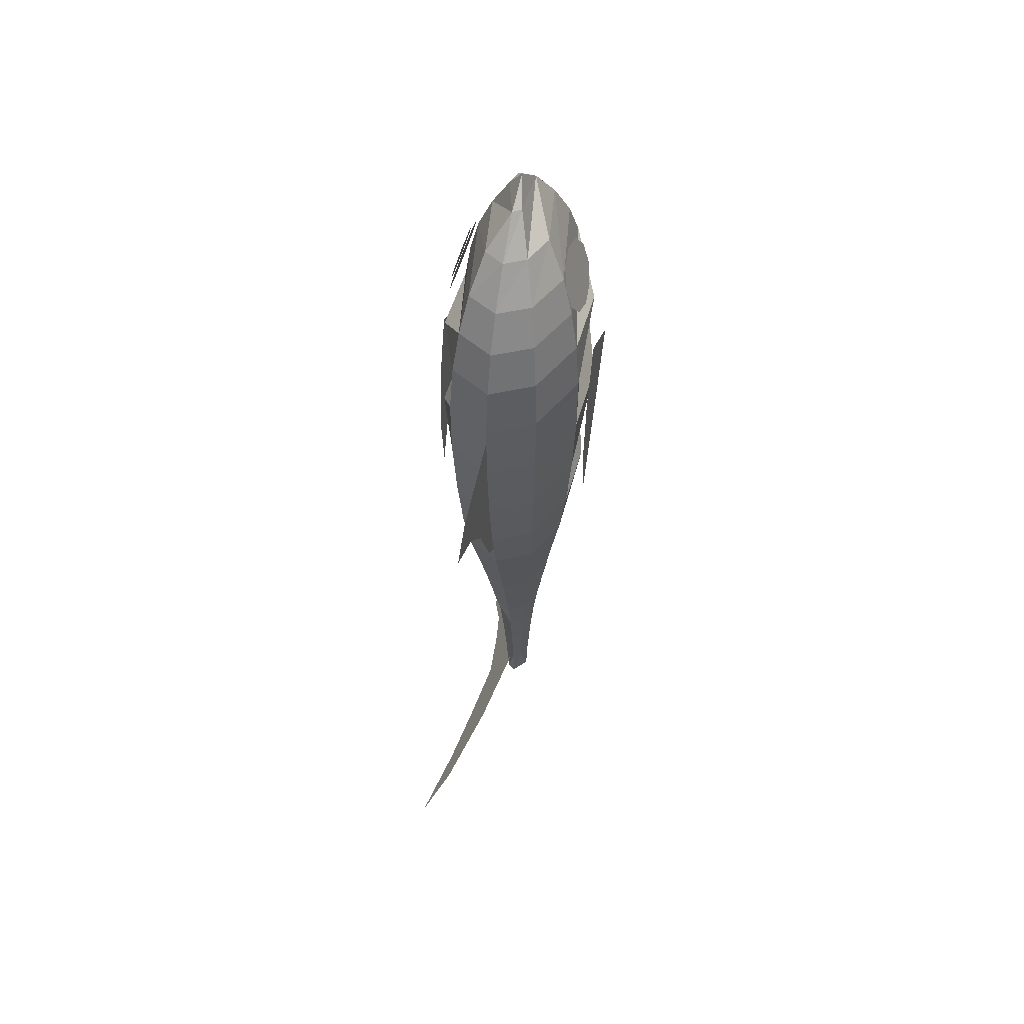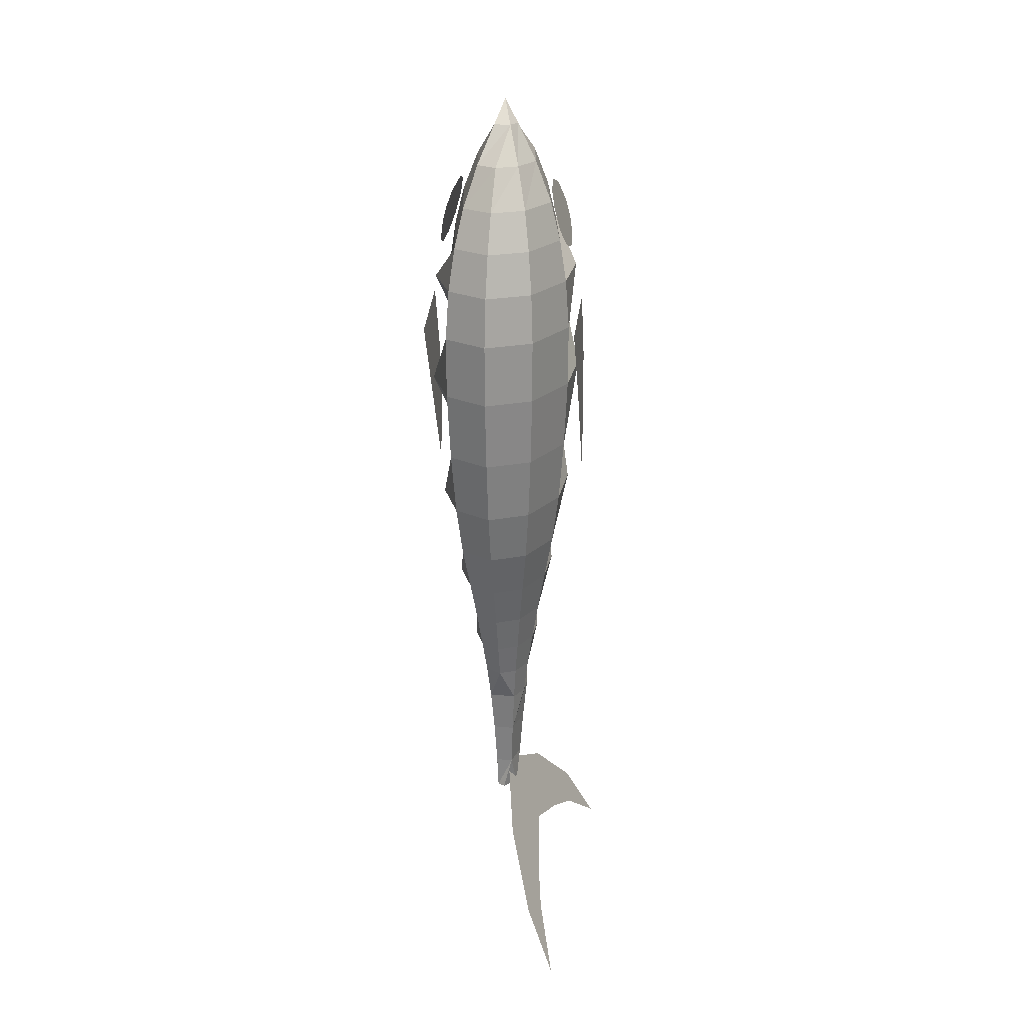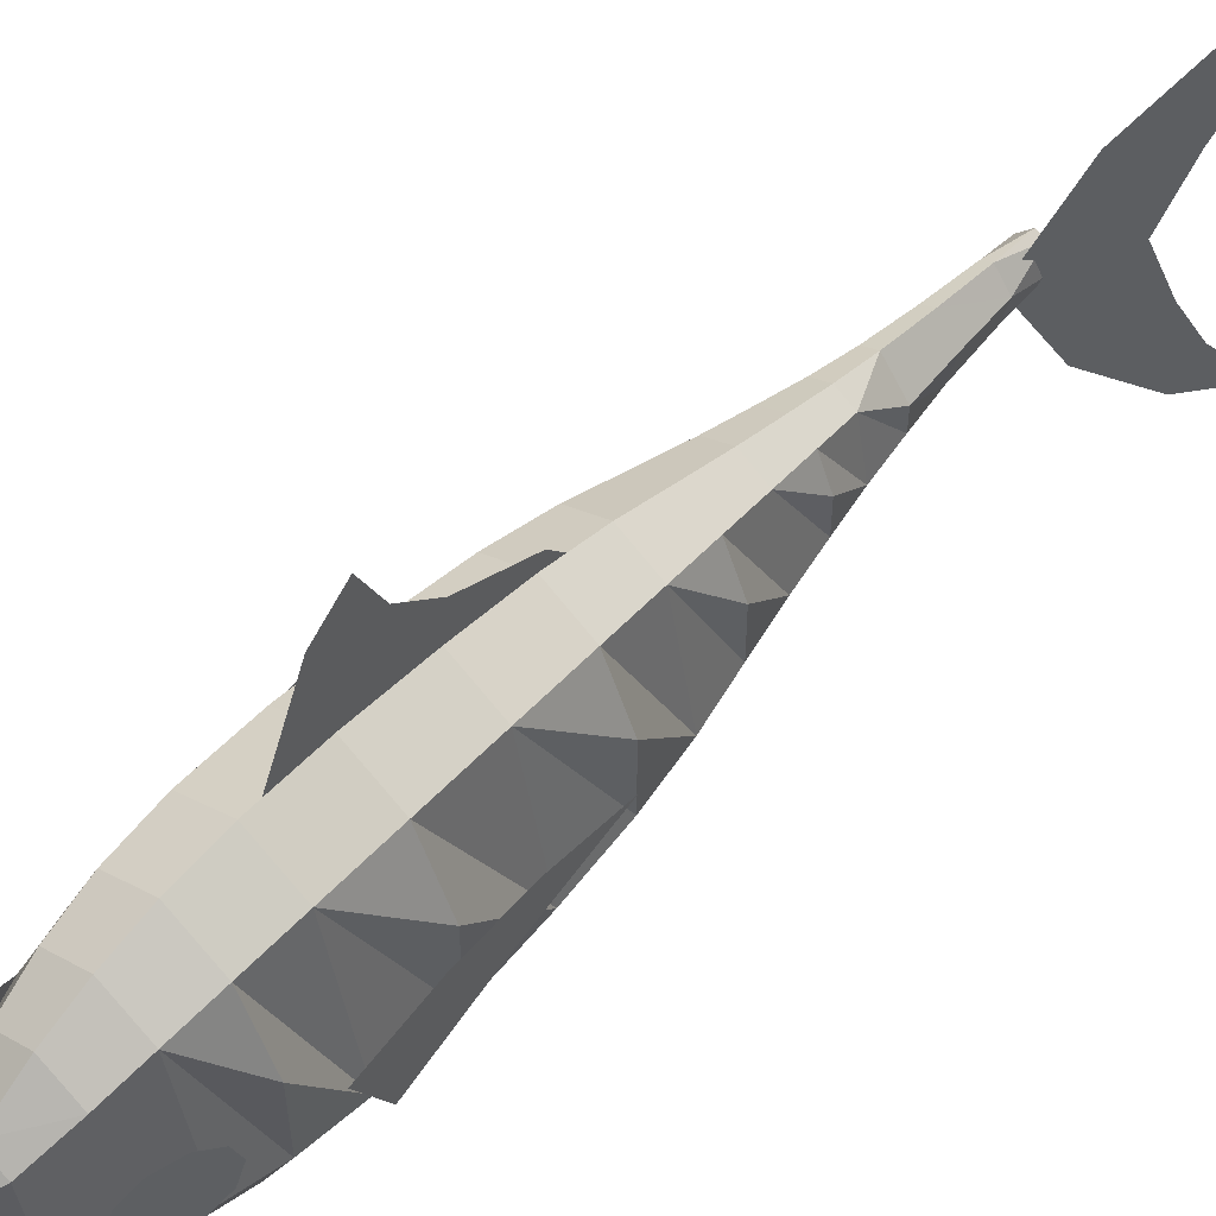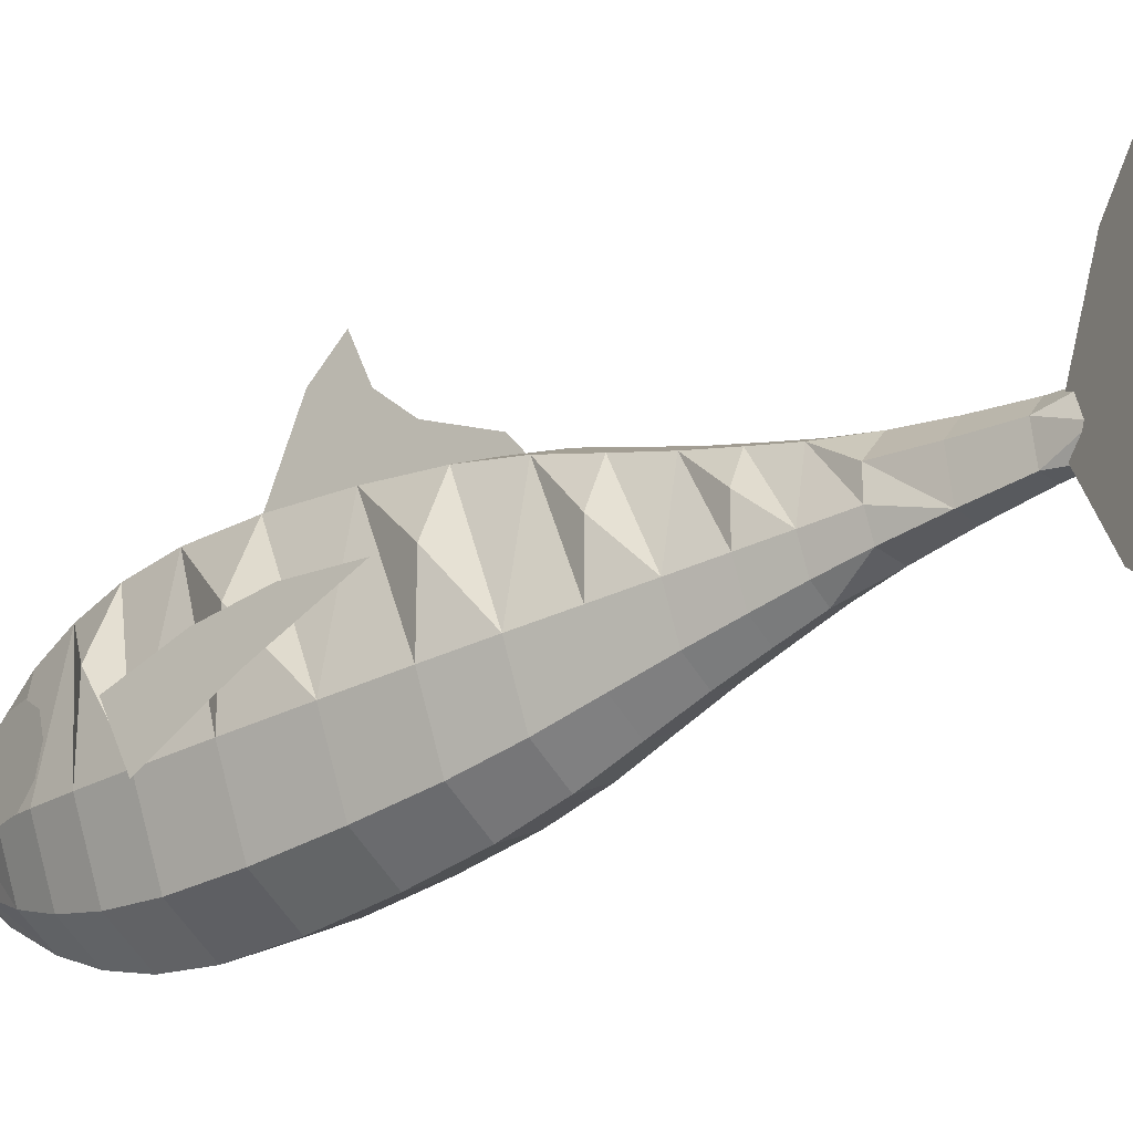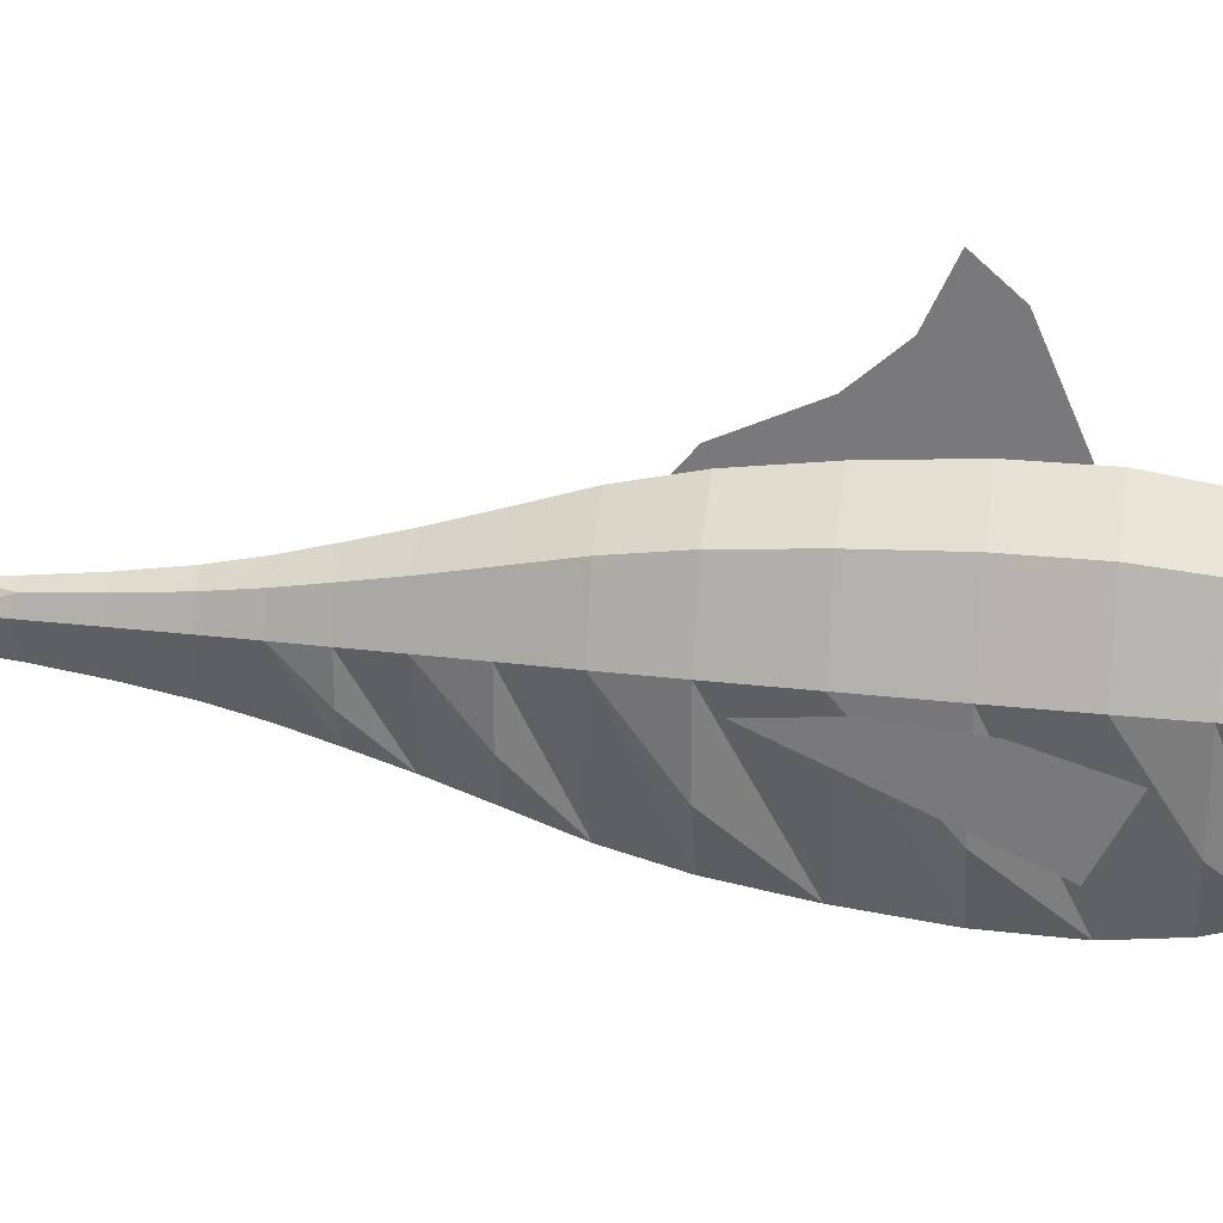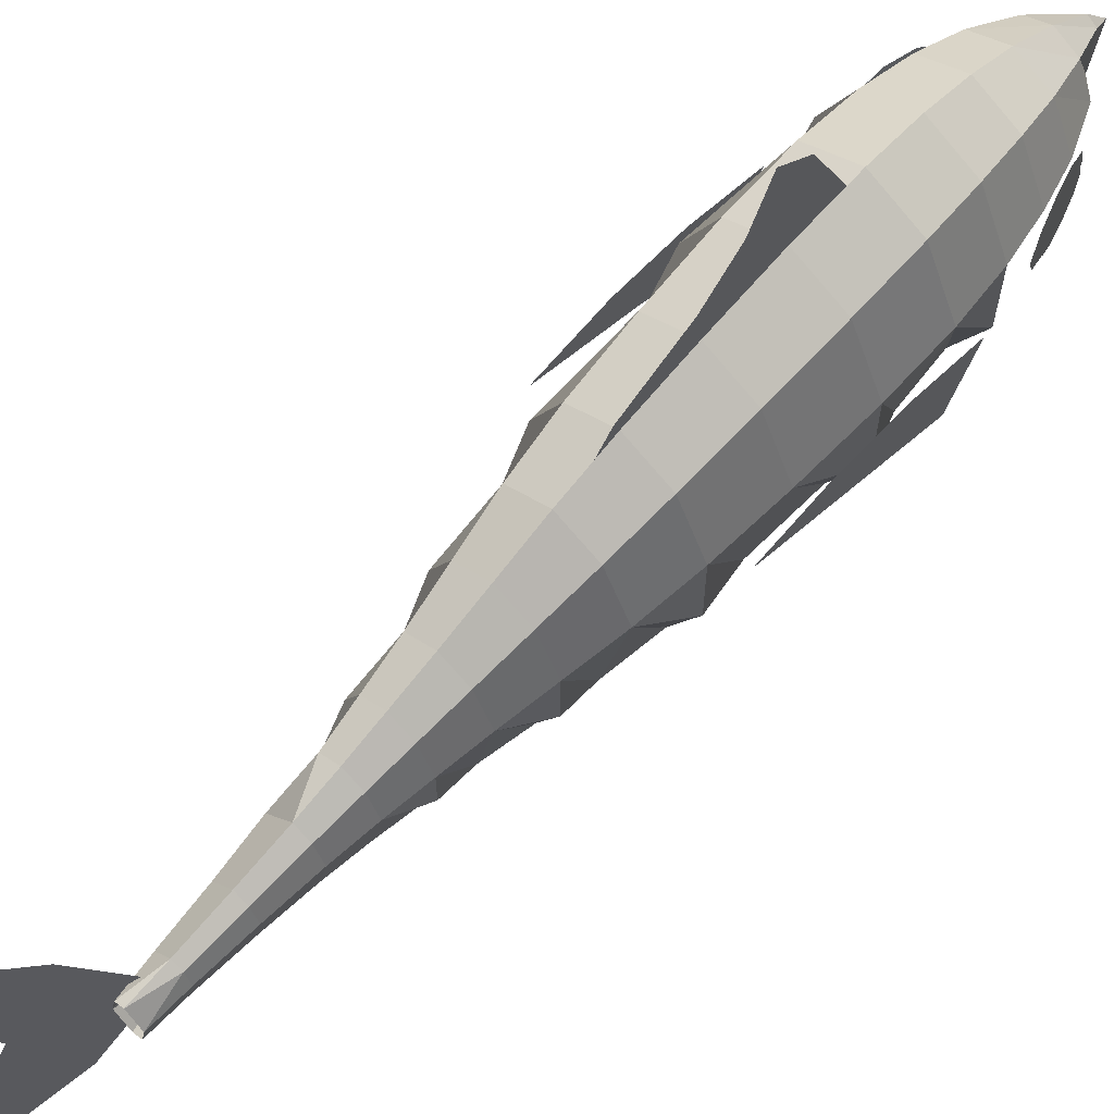
<metadata>
{"format":"obj","ext":"obj","renderer":"f3d","projection":"perspective","resolution":1024,"background":"white","views":[{"elev":50.6,"azim":-164.8,"up":"+Z"},{"elev":22.1,"azim":9.8,"up":"+Z"},{"elev":56.5,"azim":42.5,"up":"+Y"},{"elev":-27.6,"azim":129.5,"up":"+Y"},{"elev":30.7,"azim":-81.2,"up":"+Y"},{"elev":66.9,"azim":-138.1,"up":"+Y"}]}
</metadata>
<code>
o m61
v 0.1044 0.2041 0.975
v 0.09742 0.1775 0.9524
v 0.09742 0.2291 0.9524
v 0.1059 0.2352 0.9524
v 0.1197 0.1934 0.9524
v 0.1144 0.1775 0.9524
v 0.08462 0.1504 0.9153
v 0.07146 0.2235 0.9153
v 0.08462 0.2562 0.9153
v 0.1059 0.2687 0.9153
v 0.1272 0.2562 0.9153
v 0.1404 0.1831 0.9153
v 0.1272 0.1504 0.9153
v 0.1059 0.1379 0.9153
v 0.0738 0.1279 0.8749
v 0.05396 0.2321 0.8749
v 0.0738 0.2786 0.8749
v 0.1059 0.2964 0.8749
v 0.138 0.2786 0.8749
v 0.1579 0.1745 0.8749
v 0.138 0.1279 0.8749
v 0.1059 0.1101 0.8749
v 0.06731 0.1127 0.8361
v 0.04345 0.2379 0.8361
v 0.06731 0.2938 0.8361
v 0.1059 0.3152 0.8361
v 0.1445 0.2938 0.8361
v 0.1684 0.1687 0.8361
v 0.1445 0.1127 0.8361
v 0.1059 0.09132 0.8361
v 0.0628 0.1021 0.794
v 0.03616 0.1646 0.794
v 0.03616 0.2419 0.794
v 0.0628 0.3044 0.794
v 0.1059 0.3283 0.794
v 0.149 0.3044 0.794
v 0.1757 0.2419 0.794
v 0.1757 0.1646 0.794
v 0.149 0.1021 0.794
v 0.1059 0.07824 0.794
v 0.06044 0.09657 0.7446
v 0.03233 0.244 0.7446
v 0.06044 0.31 0.7446
v 0.1059 0.3352 0.7446
v 0.1514 0.31 0.7446
v 0.1795 0.1625 0.7446
v 0.1514 0.09657 0.7446
v 0.1059 0.07138 0.7446
v 0.06064 0.09705 0.6821
v 0.03266 0.1627 0.6821
v 0.03266 0.2438 0.6821
v 0.06064 0.3095 0.6821
v 0.1059 0.3346 0.6821
v 0.1512 0.3095 0.6821
v 0.1792 0.2438 0.6821
v 0.1792 0.1627 0.6821
v 0.1512 0.09705 0.6821
v 0.1059 0.07198 0.6821
v 0.06299 0.1026 0.6123
v 0.03647 0.2417 0.6123
v 0.06299 0.304 0.6123
v 0.1059 0.3277 0.6123
v 0.1488 0.304 0.6123
v 0.1754 0.1648 0.6123
v 0.1488 0.1026 0.6123
v 0.1059 0.0788 0.6123
v 0.06638 0.1105 0.5486
v 0.04194 0.1678 0.5486
v 0.04194 0.2387 0.5486
v 0.06638 0.296 0.5486
v 0.1059 0.3179 0.5486
v 0.1455 0.296 0.5486
v 0.1699 0.2387 0.5486
v 0.1699 0.1678 0.5486
v 0.1455 0.1105 0.5486
v 0.1059 0.08861 0.5486
v 0.07093 0.1212 0.4961
v 0.0493 0.2346 0.4961
v 0.07093 0.2854 0.4961
v 0.1059 0.3047 0.4961
v 0.1409 0.2854 0.4961
v 0.1625 0.1719 0.4961
v 0.1409 0.1212 0.4961
v 0.1059 0.1018 0.4961
v 0.07651 0.1343 0.4496
v 0.05834 0.1769 0.4496
v 0.05834 0.2296 0.4496
v 0.07651 0.2723 0.4496
v 0.1059 0.2885 0.4496
v 0.1353 0.2723 0.4496
v 0.1535 0.2296 0.4496
v 0.1535 0.1769 0.4496
v 0.1353 0.1343 0.4496
v 0.1059 0.118 0.4496
v 0.0816 0.1462 0.4064
v 0.06657 0.2251 0.4064
v 0.0816 0.2603 0.4064
v 0.1059 0.2738 0.4064
v 0.1302 0.2603 0.4064
v 0.1453 0.1815 0.4064
v 0.1302 0.1462 0.4064
v 0.1059 0.1328 0.4064
v 0.08569 0.1558 0.3674
v 0.0732 0.1852 0.3674
v 0.0732 0.2214 0.3674
v 0.08569 0.2507 0.3674
v 0.1059 0.2619 0.3674
v 0.1261 0.2507 0.3674
v 0.1386 0.2214 0.3674
v 0.1386 0.1852 0.3674
v 0.1261 0.1558 0.3674
v 0.1059 0.1446 0.3674
v 0.0893 0.1643 0.3318
v 0.07903 0.2182 0.3318
v 0.0893 0.2423 0.3318
v 0.1059 0.2515 0.3318
v 0.1225 0.2423 0.3318
v 0.1328 0.1884 0.3318
v 0.1225 0.1643 0.3318
v 0.1059 0.1551 0.3318
v 0.09236 0.1715 0.2944
v 0.08399 0.2154 0.2944
v 0.09236 0.2351 0.2944
v 0.1059 0.2426 0.2944
v 0.1278 0.2154 0.2944
v 0.1278 0.1911 0.2944
v 0.1195 0.1715 0.2944
v 0.0951 0.1779 0.249
v 0.08841 0.213 0.249
v 0.0951 0.2286 0.249
v 0.1059 0.2346 0.249
v 0.1234 0.213 0.249
v 0.1167 0.1779 0.249
v 0.0973 0.1831 0.202
v 0.09198 0.211 0.202
v 0.0973 0.2235 0.202
v 0.1059 0.2283 0.202
v 0.1199 0.211 0.202
v 0.1145 0.1831 0.202
v 0.0983 0.1854 0.1674
v 0.0936 0.2101 0.1674
v 0.1059 0.2253 0.1674
v 0.1135 0.2211 0.1674
v 0.1182 0.1965 0.1674
v 0.1059 0.1812 0.1674
v 0.1078 0.2011 0.1958
v 0.1287 0.2931 0.1509
v 0.1579 0.3556 0.08843
v 0.1874 0.3771 0.025
v 0.166 0.3179 0.07086
v 0.1551 0.2662 0.09428
v 0.1448 0.2015 0.1164
v 0.1551 0.1359 0.09428
v 0.166 0.08423 0.07086
v 0.1874 0.025 0.025
v 0.1579 0.04654 0.08843
v 0.1287 0.109 0.1509
v 0.0369 0.204 0.8326
v 0.03827 0.2197 0.8375
v 0.04185 0.2295 0.8504
v 0.04627 0.2295 0.8664
v 0.04985 0.2197 0.8793
v 0.05122 0.204 0.8843
v 0.04985 0.1882 0.8793
v 0.04627 0.1784 0.8664
v 0.04185 0.1784 0.8504
v 0.03827 0.1882 0.8375
v 0.03642 0.204 0.8215
v 0.03832 0.2258 0.8284
v 0.04326 0.2393 0.8462
v 0.04938 0.2393 0.8683
v 0.05433 0.2258 0.8862
v 0.05622 0.204 0.8931
v 0.05433 0.1822 0.8862
v 0.04938 0.1687 0.8683
v 0.04326 0.1687 0.8462
v 0.03832 0.1822 0.8284
v 0.1749 0.204 0.8326
v 0.1736 0.2197 0.8375
v 0.17 0.2295 0.8504
v 0.1656 0.2295 0.8664
v 0.162 0.2197 0.8793
v 0.1606 0.204 0.8843
v 0.162 0.1882 0.8793
v 0.1656 0.1784 0.8664
v 0.17 0.1784 0.8504
v 0.1736 0.1882 0.8375
v 0.1754 0.204 0.8215
v 0.1735 0.2258 0.8284
v 0.1686 0.2393 0.8462
v 0.1625 0.2393 0.8683
v 0.1575 0.2258 0.8862
v 0.1556 0.204 0.8931
v 0.1575 0.1822 0.8862
v 0.1625 0.1687 0.8683
v 0.1686 0.1687 0.8462
v 0.1735 0.1822 0.8284
v 0.025 0.2102 0.7658
v 0.025 0.2307 0.6979
v 0.025 0.2371 0.6344
v 0.025 0.2296 0.5666
v 0.025 0.1919 0.6592
v 0.025 0.1521 0.7378
v 0.1868 0.2102 0.7658
v 0.1868 0.2307 0.6979
v 0.1868 0.2371 0.6344
v 0.1868 0.2296 0.5666
v 0.1868 0.1919 0.6592
v 0.1868 0.1521 0.7378
v 0.1059 0.3351 0.7292
v 0.1059 0.4156 0.6947
v 0.1059 0.4434 0.6635
v 0.1059 0.3964 0.643
v 0.1059 0.3629 0.6075
v 0.1059 0.3313 0.5429
v 0.1059 0.3092 0.5257
f 3 2 1
f 1 4 3
f 5 4 1
f 1 6 5
f 1 2 6
f 8 7 2
f 2 3 9
f 2 9 8
f 3 4 10
f 3 10 9
f 4 11 10
f 12 11 4
f 4 5 12
f 5 6 13
f 5 13 12
f 6 14 13
f 6 2 7
f 6 7 14
f 7 8 16
f 16 15 7
f 8 9 17
f 8 17 16
f 9 10 18
f 9 18 17
f 10 11 19
f 10 19 18
f 11 12 20
f 20 19 11
f 12 13 21
f 12 21 20
f 13 14 22
f 13 22 21
f 14 7 15
f 14 15 22
f 15 16 24
f 24 23 15
f 16 17 25
f 16 25 24
f 17 18 26
f 17 26 25
f 18 19 27
f 18 27 26
f 19 20 28
f 28 27 19
f 20 21 29
f 20 29 28
f 21 22 30
f 21 30 29
f 22 15 23
f 22 23 30
f 23 24 33
f 23 32 31
f 23 33 32
f 24 25 34
f 24 34 33
f 25 26 35
f 25 35 34
f 26 27 36
f 26 36 35
f 27 28 38
f 27 37 36
f 27 38 37
f 28 29 39
f 28 39 38
f 29 30 40
f 29 40 39
f 30 23 31
f 30 31 40
f 42 31 32
f 31 42 41
f 32 33 42
f 33 34 43
f 33 43 42
f 34 35 44
f 34 44 43
f 35 36 45
f 35 45 44
f 46 36 37
f 36 46 45
f 37 38 46
f 38 39 47
f 38 47 46
f 39 40 48
f 39 48 47
f 40 31 41
f 40 41 48
f 41 42 51
f 41 50 49
f 41 51 50
f 42 43 52
f 42 52 51
f 43 44 53
f 43 53 52
f 44 45 54
f 44 54 53
f 45 46 56
f 45 55 54
f 45 56 55
f 46 47 57
f 46 57 56
f 47 48 58
f 47 58 57
f 48 41 49
f 48 49 58
f 60 49 50
f 49 60 59
f 50 51 60
f 51 52 61
f 51 61 60
f 52 53 62
f 52 62 61
f 53 54 63
f 53 63 62
f 64 54 55
f 54 64 63
f 55 56 64
f 56 57 65
f 56 65 64
f 57 58 66
f 57 66 65
f 58 49 59
f 58 59 66
f 59 60 69
f 59 68 67
f 59 69 68
f 60 61 70
f 60 70 69
f 61 62 71
f 61 71 70
f 62 63 72
f 62 72 71
f 63 64 74
f 63 73 72
f 63 74 73
f 64 65 75
f 64 75 74
f 65 66 76
f 65 76 75
f 66 59 67
f 66 67 76
f 78 67 68
f 67 78 77
f 68 69 78
f 69 70 79
f 69 79 78
f 70 71 80
f 70 80 79
f 71 72 81
f 71 81 80
f 82 72 73
f 72 82 81
f 73 74 82
f 74 75 83
f 74 83 82
f 75 76 84
f 75 84 83
f 76 67 77
f 76 77 84
f 77 78 87
f 77 86 85
f 77 87 86
f 78 79 88
f 78 88 87
f 79 80 89
f 79 89 88
f 80 81 90
f 80 90 89
f 81 82 92
f 81 91 90
f 81 92 91
f 82 83 93
f 82 93 92
f 83 84 94
f 83 94 93
f 84 77 85
f 84 85 94
f 96 85 86
f 85 96 95
f 86 87 96
f 87 88 97
f 87 97 96
f 88 89 98
f 88 98 97
f 89 90 99
f 89 99 98
f 100 90 91
f 90 100 99
f 91 92 100
f 92 93 101
f 92 101 100
f 93 94 102
f 93 102 101
f 94 85 95
f 94 95 102
f 95 96 105
f 95 104 103
f 95 105 104
f 96 97 106
f 96 106 105
f 97 98 107
f 97 107 106
f 98 99 108
f 98 108 107
f 99 100 110
f 99 109 108
f 99 110 109
f 100 101 111
f 100 111 110
f 101 102 112
f 101 112 111
f 102 95 103
f 102 103 112
f 114 103 104
f 103 114 113
f 104 105 114
f 105 106 115
f 105 115 114
f 106 107 116
f 106 116 115
f 107 108 117
f 107 117 116
f 118 108 109
f 108 118 117
f 109 110 118
f 110 111 119
f 110 119 118
f 111 112 120
f 111 120 119
f 112 103 113
f 112 113 120
f 113 114 122
f 122 121 113
f 114 115 123
f 114 123 122
f 115 116 124
f 115 124 123
f 116 117 124
f 117 118 126
f 117 125 124
f 117 126 125
f 118 119 127
f 118 127 126
f 119 120 127
f 120 113 121
f 120 121 127
f 121 122 129
f 129 128 121
f 122 123 130
f 122 130 129
f 123 124 131
f 123 131 130
f 124 125 132
f 124 132 131
f 133 125 126
f 125 133 132
f 126 127 133
f 127 121 128
f 127 128 133
f 128 129 135
f 135 134 128
f 129 130 136
f 129 136 135
f 130 131 137
f 130 137 136
f 131 132 138
f 131 138 137
f 132 133 139
f 139 138 132
f 133 128 134
f 133 134 139
f 134 135 141
f 134 141 140
f 135 136 141
f 136 137 142
f 136 142 141
f 137 143 142
f 137 138 143
f 138 139 144
f 138 144 143
f 139 145 144
f 139 134 140
f 139 140 145
f 146 148 147
f 167 166 165
f 177 176 175
f 178 179 180
f 188 189 190
f 203 202 201
f 204 206 205
f 210 212 211
f 146 149 148
f 146 150 149
f 146 151 150
f 146 152 151
f 146 153 152
f 146 154 153
f 146 155 154
f 146 156 155
f 146 157 156
f 167 165 164
f 167 164 163
f 167 163 162
f 167 162 161
f 167 161 160
f 167 160 159
f 167 159 158
f 177 175 174
f 177 174 173
f 177 173 172
f 177 172 171
f 177 171 170
f 177 170 169
f 177 169 168
f 178 180 181
f 178 181 182
f 178 182 183
f 178 183 184
f 178 184 185
f 178 185 186
f 178 186 187
f 188 190 191
f 188 191 192
f 188 192 193
f 188 193 194
f 188 194 195
f 188 195 196
f 188 196 197
f 203 201 200
f 203 200 199
f 203 199 198
f 204 207 206
f 204 208 207
f 204 209 208
f 210 213 212
f 210 214 213
f 210 215 214
f 210 216 215

</code>
